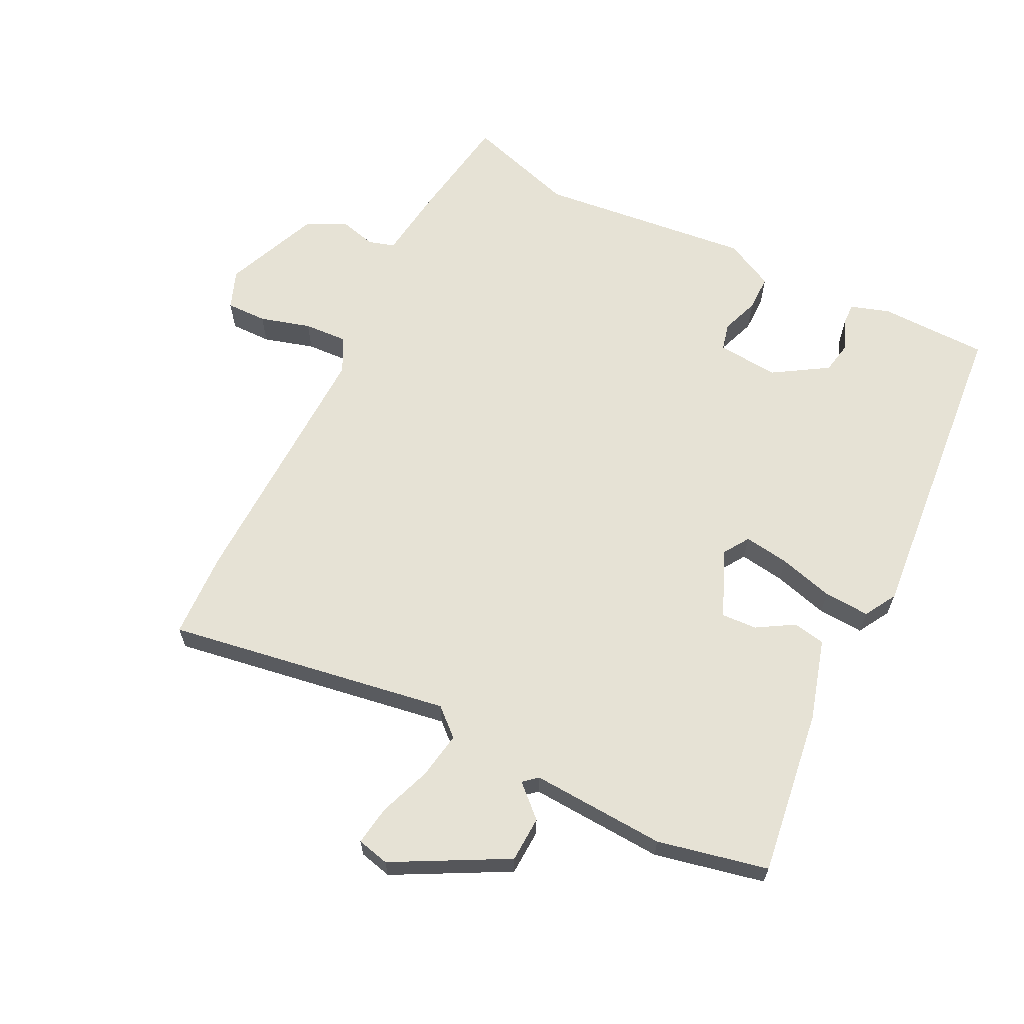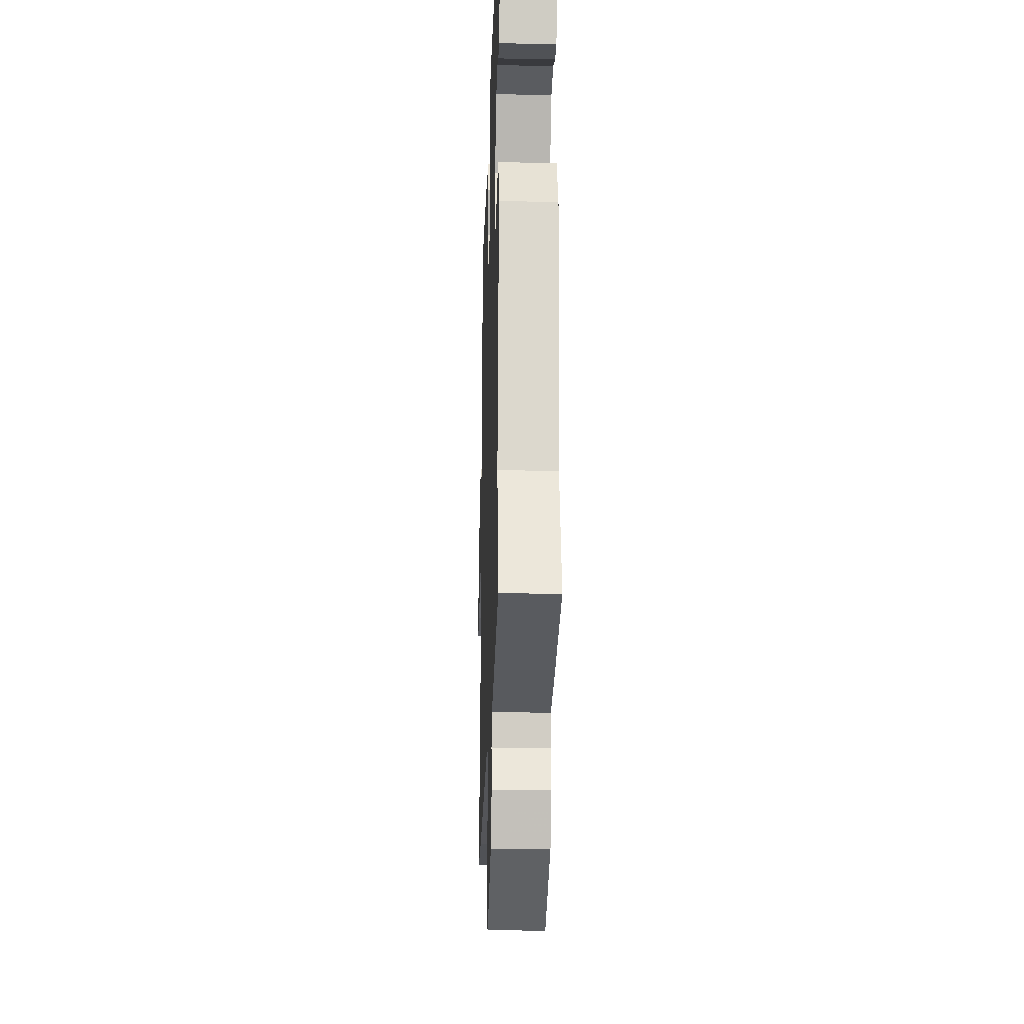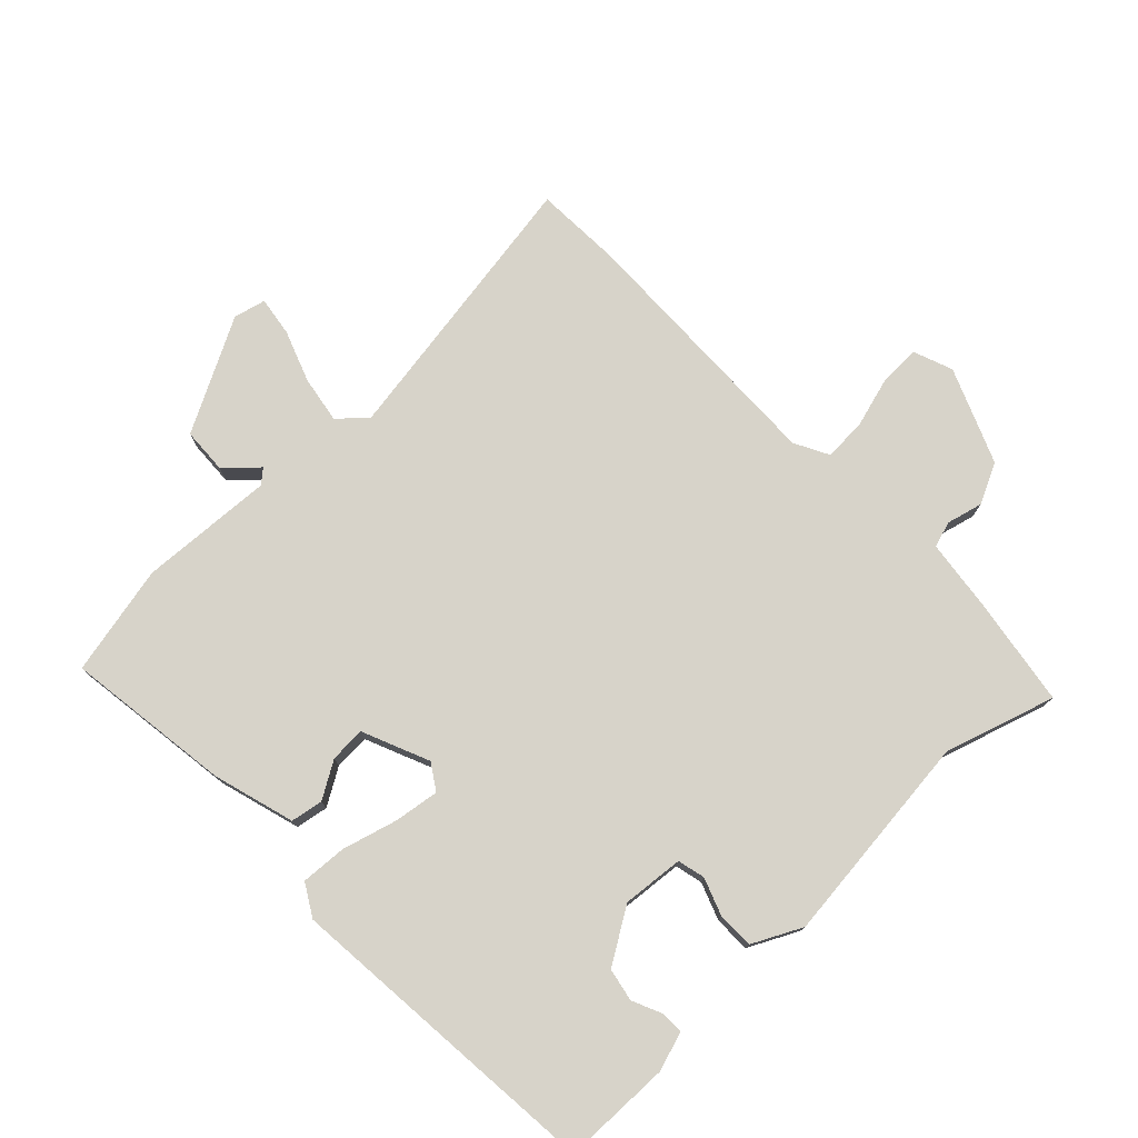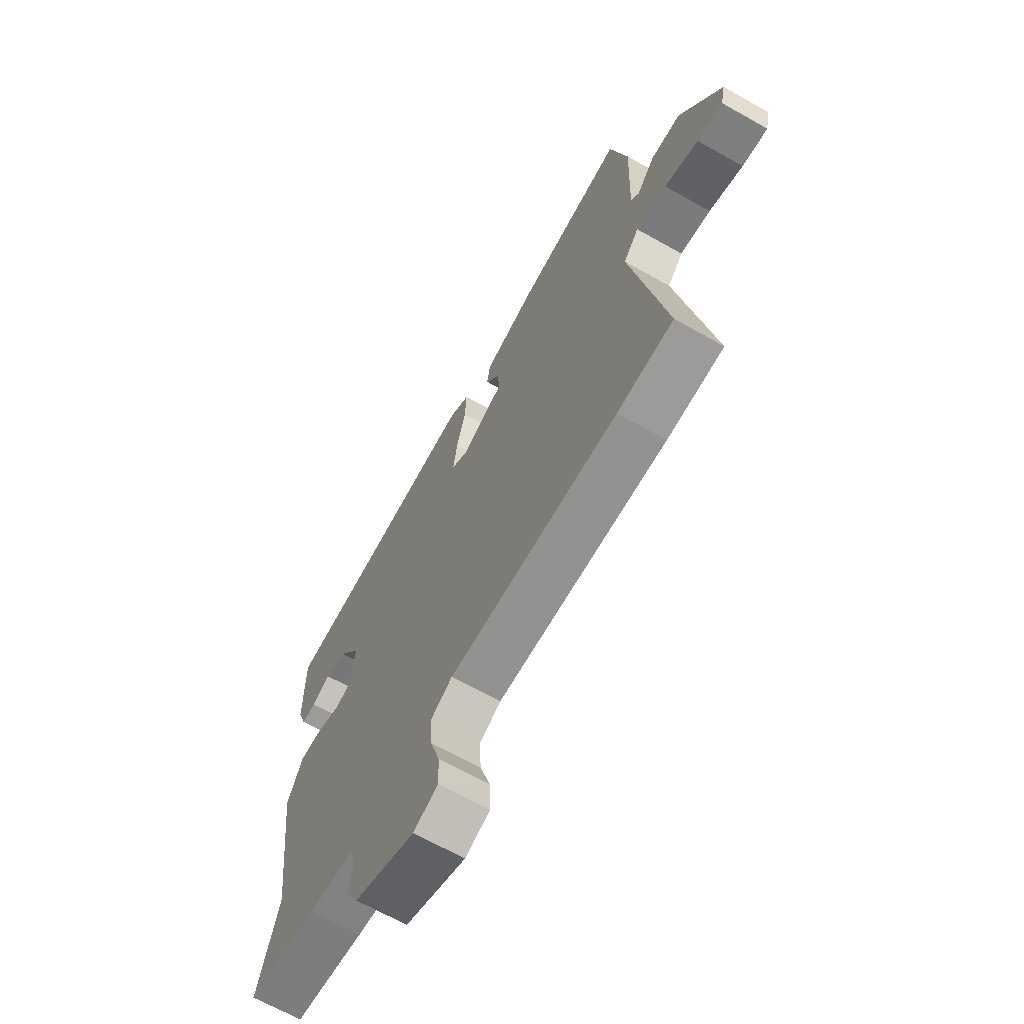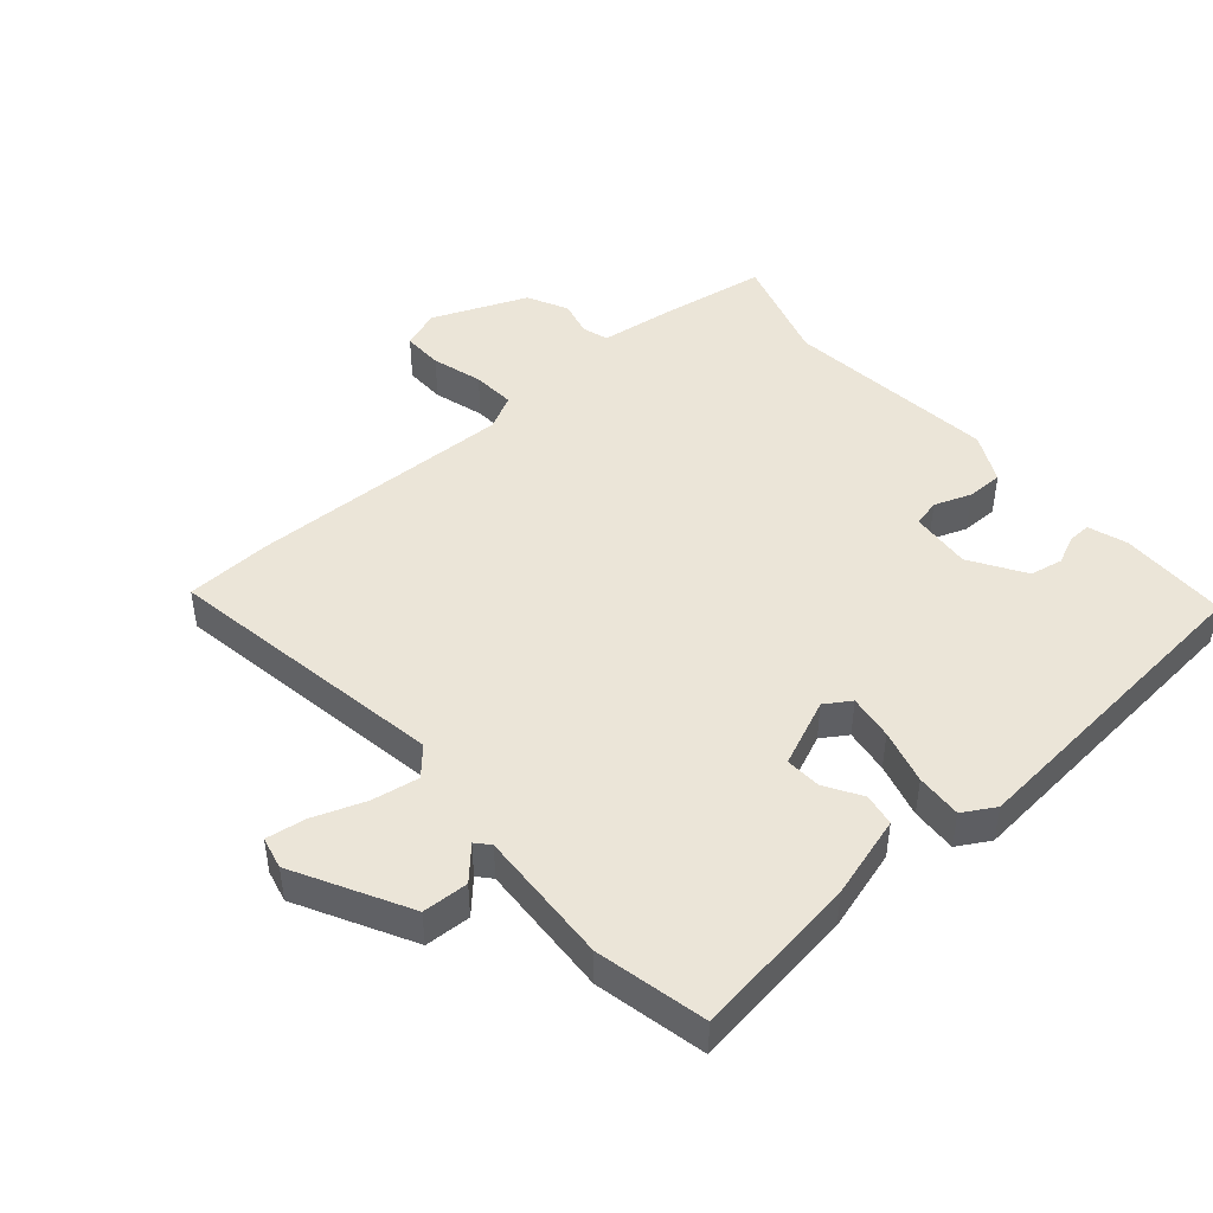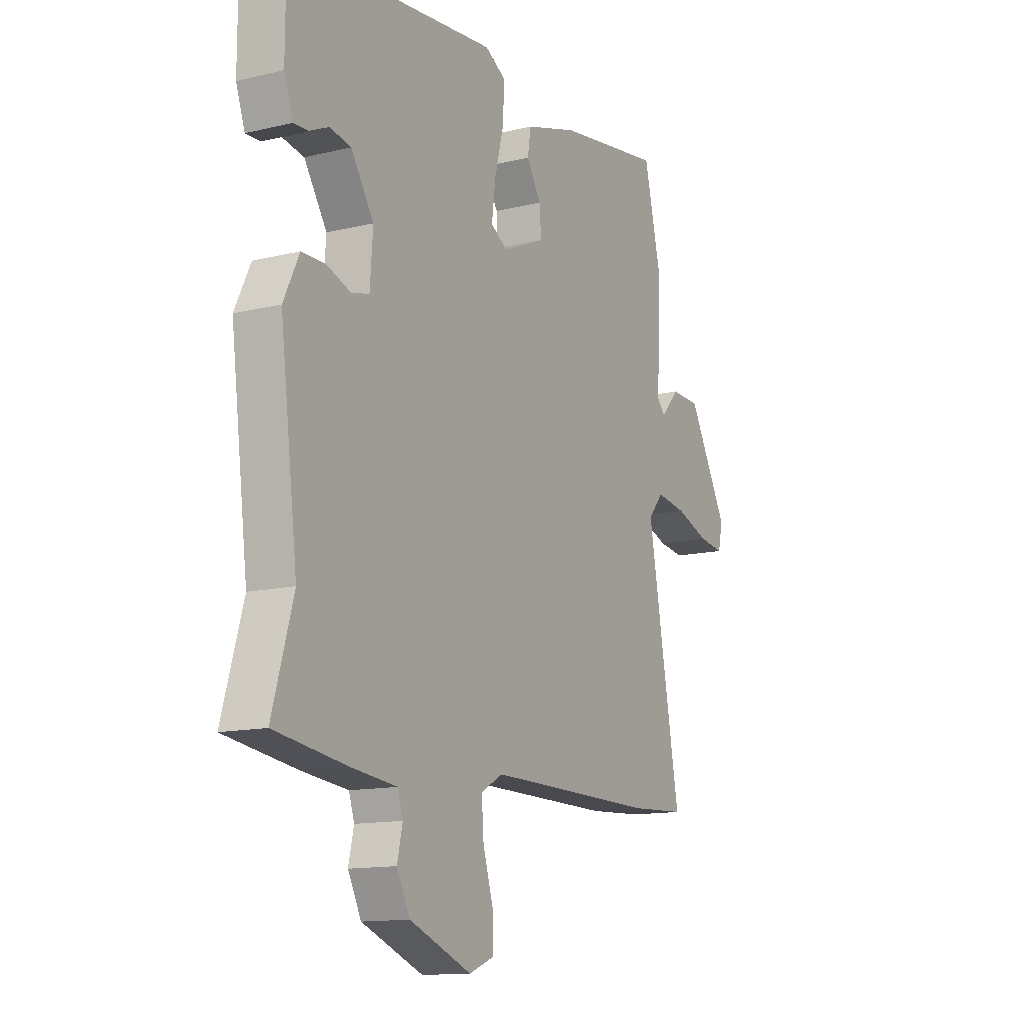
<metadata>
{"format":"obj","ext":"obj","renderer":"f3d","projection":"perspective","resolution":1024,"background":"white","views":[{"elev":64.0,"azim":-62.5,"up":"+Y"},{"elev":-24.4,"azim":88.2,"up":"+Z"},{"elev":76.4,"azim":47.2,"up":"+Y"},{"elev":-66.6,"azim":-119.5,"up":"+Z"},{"elev":45.9,"azim":-40.0,"up":"+Y"},{"elev":-13.3,"azim":118.7,"up":"+Z"}]}
</metadata>
<code>
v -0.449 0.07 -0.503
v -0.583 0.07 -0.495
v -0.504 0.07 -0.058
v -0.541 0.07 -0.015
v -0.614 0.07 -0.026
v -0.695 0.07 -0.054
v -0.756 0.07 -0.062
v -0.767 0.07 -0.012
v -0.671 0.07 0.161
v -0.6 0.07 0.163
v -0.556 0.07 0.114
v -0.537 0.07 0.135
v -0.545 0.07 0.344
v -0.505 0.07 0.514
v -0.249 0.07 0.474
v -0.123 0.07 0.435
v -0.115 0.07 0.385
v -0.15 0.07 0.329
v -0.154 0.07 0.274
v -0.051 0.07 0.228
v -0.011 0.07 0.253
v -0.02 0.07 0.323
v -0.042 0.07 0.408
v -0.045 0.07 0.479
v 0.005 0.07 0.507
v 0.501 0.07 0.454
v 0.501 0.07 0.286
v 0.48 0.07 0.226
v 0.445 0.07 0.228
v 0.4 0.07 0.249
v 0.349 0.07 0.24
v 0.295 0.07 0.157
v 0.302 0.07 0.062
v 0.344 0.07 0.051
v 0.402 0.07 0.071
v 0.458 0.07 0.07
v 0.495 0.07 -0.007
v 0.453 0.07 -0.337
v 0.503 0.07 -0.509
v 0.332 0.07 -0.533
v 0.222 0.07 -0.545
v 0.209 0.07 -0.585
v 0.222 0.07 -0.641
v 0.19 0.07 -0.703
v 0.042 0.07 -0.761
v -0.018 0.07 -0.737
v -0.016 0.07 -0.674
v 0.008 0.07 -0.596
v 0.013 0.07 -0.529
v -0.04 0.07 -0.5
v -0.449 0 -0.503
v -0.583 0 -0.495
v -0.504 0 -0.058
v -0.541 0 -0.015
v -0.614 0 -0.026
v -0.695 0 -0.054
v -0.756 0 -0.062
v -0.767 0 -0.012
v -0.671 0 0.161
v -0.6 0 0.163
v -0.556 0 0.114
v -0.537 0 0.135
v -0.545 0 0.344
v -0.505 0 0.514
v -0.249 0 0.474
v -0.123 0 0.435
v -0.115 0 0.385
v -0.15 0 0.329
v -0.154 0 0.274
v -0.051 0 0.228
v -0.011 0 0.253
v -0.02 0 0.323
v -0.042 0 0.408
v -0.045 0 0.479
v 0.005 0 0.507
v 0.501 0 0.454
v 0.501 0 0.286
v 0.48 0 0.226
v 0.445 0 0.228
v 0.4 0 0.249
v 0.349 0 0.24
v 0.295 0 0.157
v 0.302 0 0.062
v 0.344 0 0.051
v 0.402 0 0.071
v 0.458 0 0.07
v 0.495 0 -0.007
v 0.453 0 -0.337
v 0.503 0 -0.509
v 0.332 0 -0.533
v 0.222 0 -0.545
v 0.209 0 -0.585
v 0.222 0 -0.641
v 0.19 0 -0.703
v 0.042 0 -0.761
v -0.018 0 -0.737
v -0.016 0 -0.674
v 0.008 0 -0.596
v 0.013 0 -0.529
v -0.04 0 -0.5
f 46 47 48
f 45 46 48
f 44 45 48
f 43 44 48
f 42 43 48
f 41 42 48 49
f 41 49 50
f 40 41 50
f 39 40 50
f 38 39 50
f 50 1 2
f 38 50 2
f 37 38 2
f 36 37 2
f 35 36 2
f 34 35 2
f 28 29 30
f 27 28 30
f 26 27 30
f 25 26 30
f 24 25 30
f 24 30 31
f 23 24 31
f 22 23 31
f 21 22 31 32
f 16 17 18
f 15 16 18
f 14 15 18
f 13 14 18
f 12 13 18
f 11 12 18 19
f 9 10 11
f 8 9 11
f 7 8 11
f 6 7 11
f 5 6 11
f 11 19 20
f 5 11 20
f 4 5 20
f 33 34 2 3
f 32 33 3
f 21 32 3
f 20 21 3
f 3 4 20
f 98 97 96
f 98 96 95
f 98 95 94
f 98 94 93
f 98 93 92
f 99 98 92 91
f 100 99 91
f 100 91 90
f 100 90 89
f 100 89 88
f 52 51 100
f 52 100 88
f 52 88 87
f 52 87 86
f 52 86 85
f 52 85 84
f 80 79 78
f 80 78 77
f 80 77 76
f 80 76 75
f 80 75 74
f 81 80 74
f 81 74 73
f 81 73 72
f 82 81 72 71
f 68 67 66
f 68 66 65
f 68 65 64
f 68 64 63
f 68 63 62
f 69 68 62 61
f 61 60 59
f 61 59 58
f 61 58 57
f 61 57 56
f 61 56 55
f 70 69 61
f 70 61 55
f 70 55 54
f 53 52 84 83
f 53 83 82
f 53 82 71
f 53 71 70
f 70 54 53
f 1 51 52 2
f 2 52 53 3
f 3 53 54 4
f 4 54 55 5
f 5 55 56 6
f 6 56 57 7
f 7 57 58 8
f 8 58 59 9
f 9 59 60 10
f 10 60 61 11
f 11 61 62 12
f 12 62 63 13
f 13 63 64 14
f 14 64 65 15
f 15 65 66 16
f 16 66 67 17
f 17 67 68 18
f 18 68 69 19
f 19 69 70 20
f 20 70 71 21
f 21 71 72 22
f 22 72 73 23
f 23 73 74 24
f 24 74 75 25
f 25 75 76 26
f 26 76 77 27
f 27 77 78 28
f 28 78 79 29
f 29 79 80 30
f 30 80 81 31
f 31 81 82 32
f 32 82 83 33
f 33 83 84 34
f 34 84 85 35
f 35 85 86 36
f 36 86 87 37
f 37 87 88 38
f 38 88 89 39
f 39 89 90 40
f 40 90 91 41
f 41 91 92 42
f 42 92 93 43
f 43 93 94 44
f 44 94 95 45
f 45 95 96 46
f 46 96 97 47
f 47 97 98 48
f 48 98 99 49
f 49 99 100 50
f 50 100 51 1

</code>
